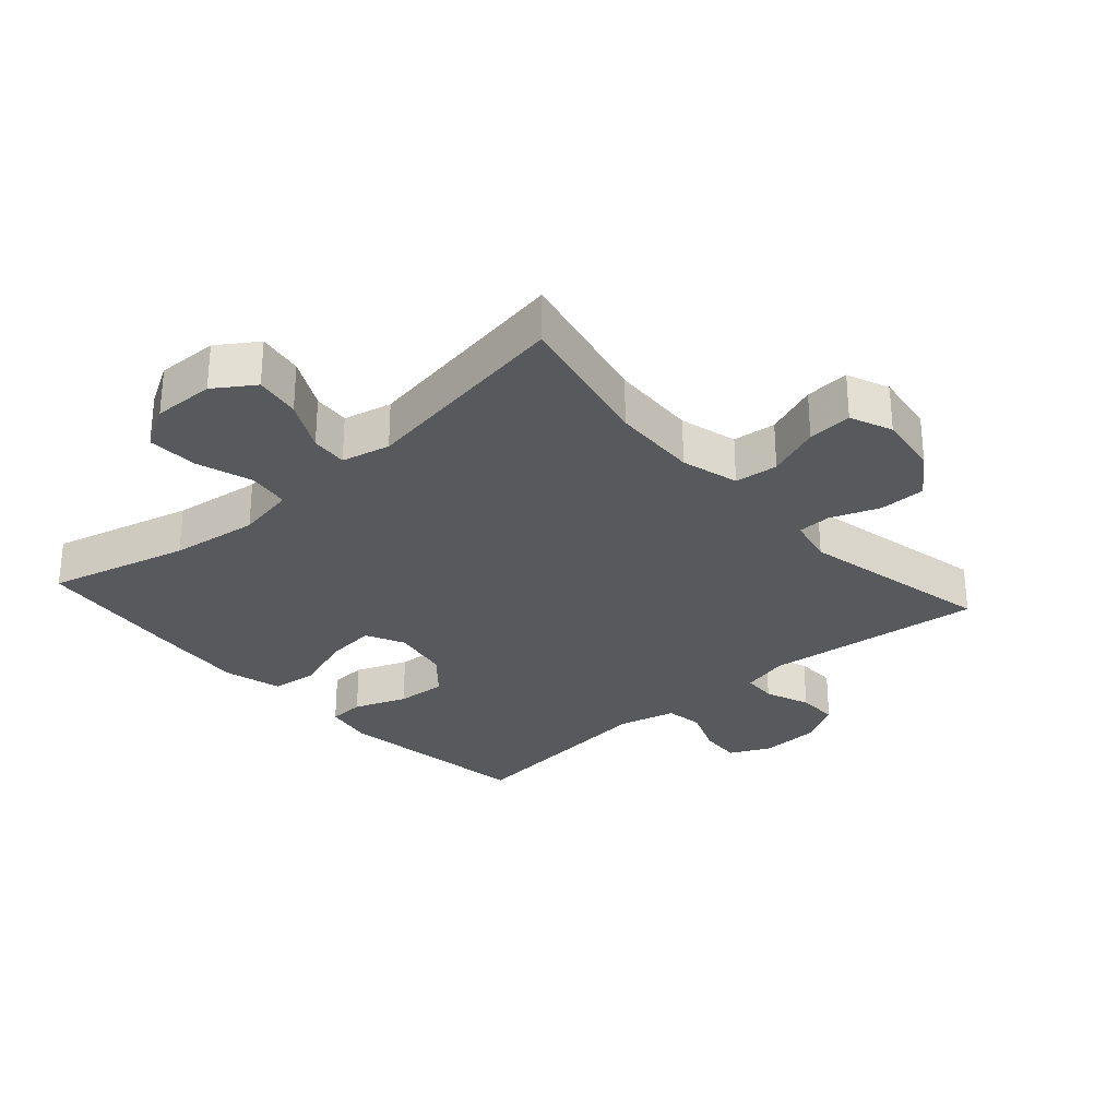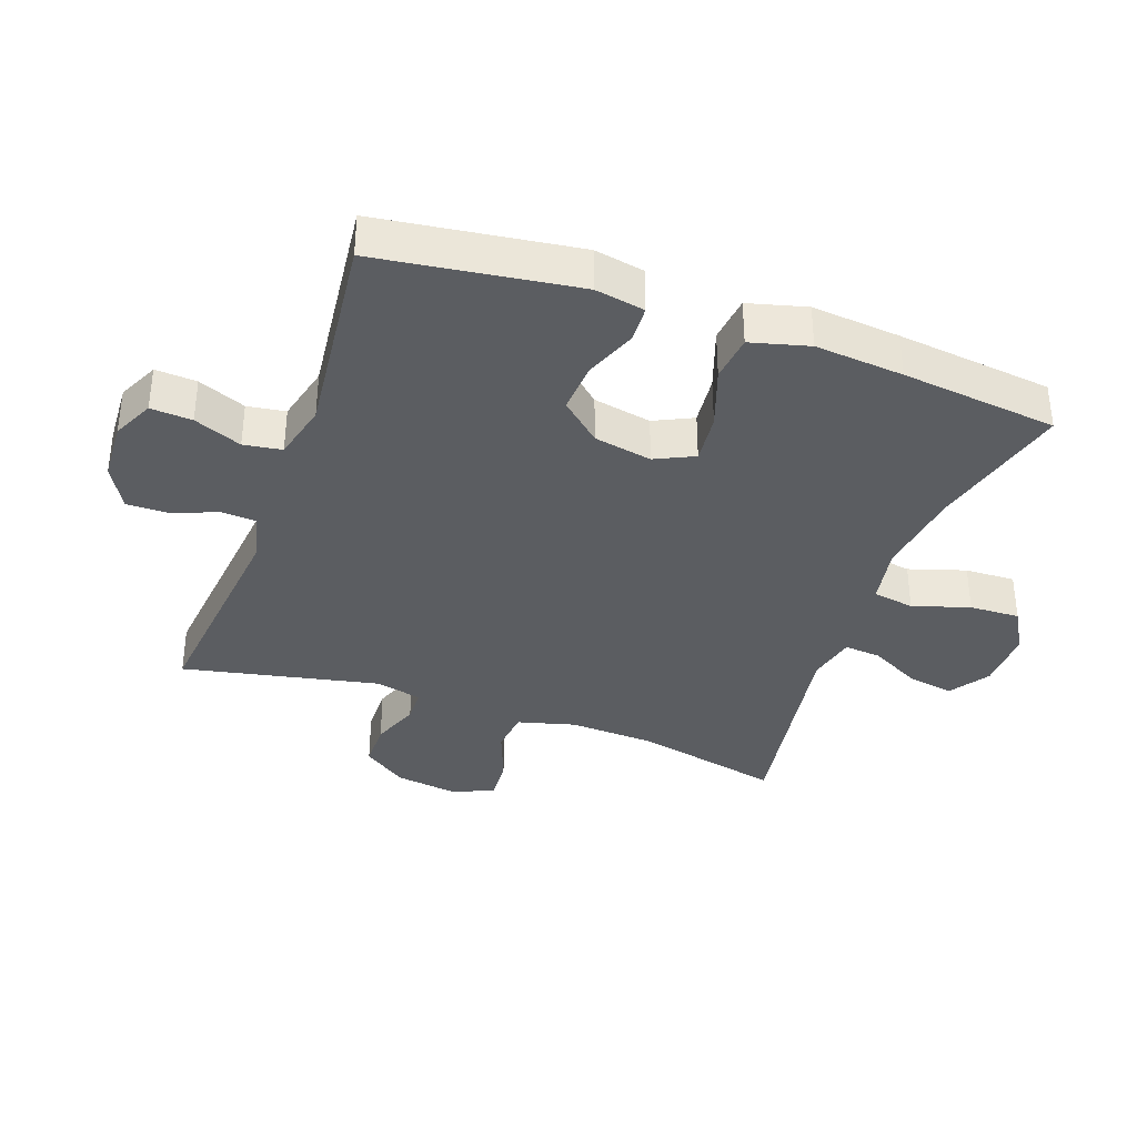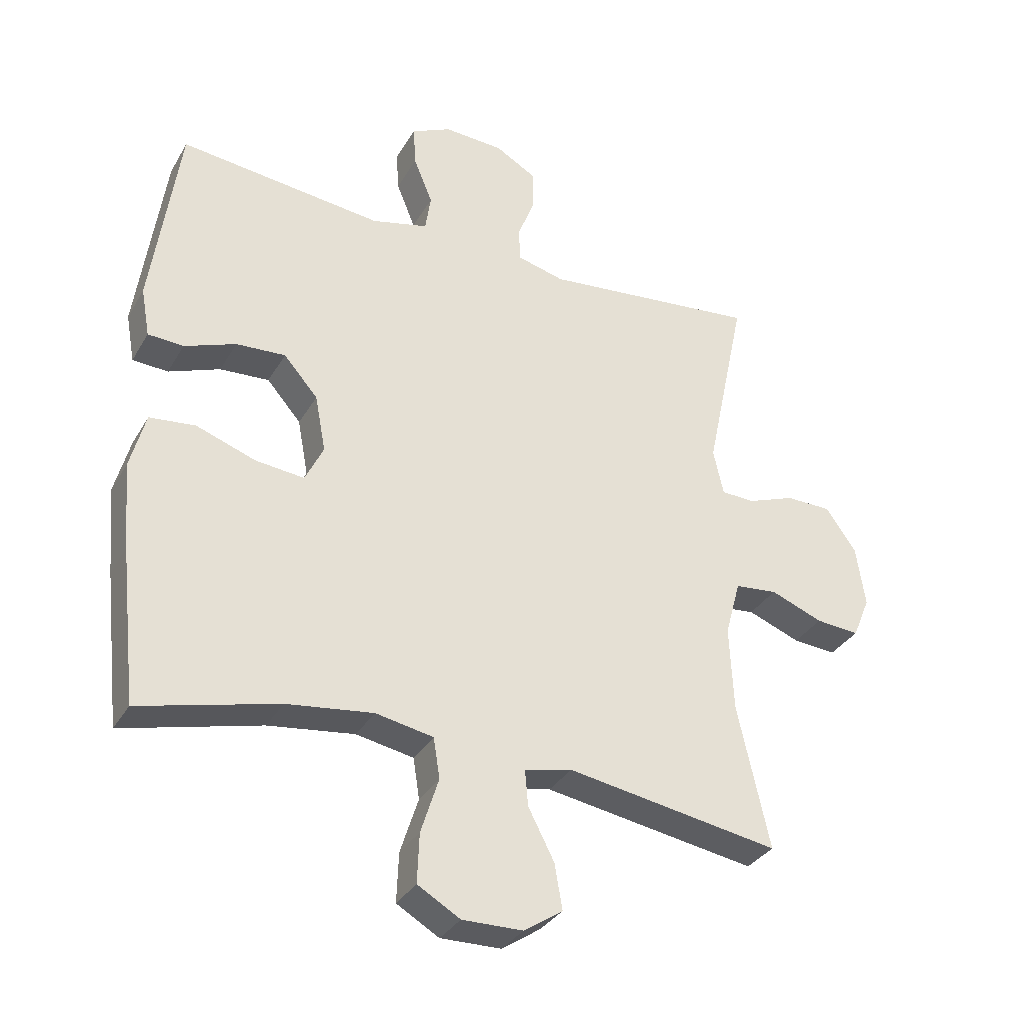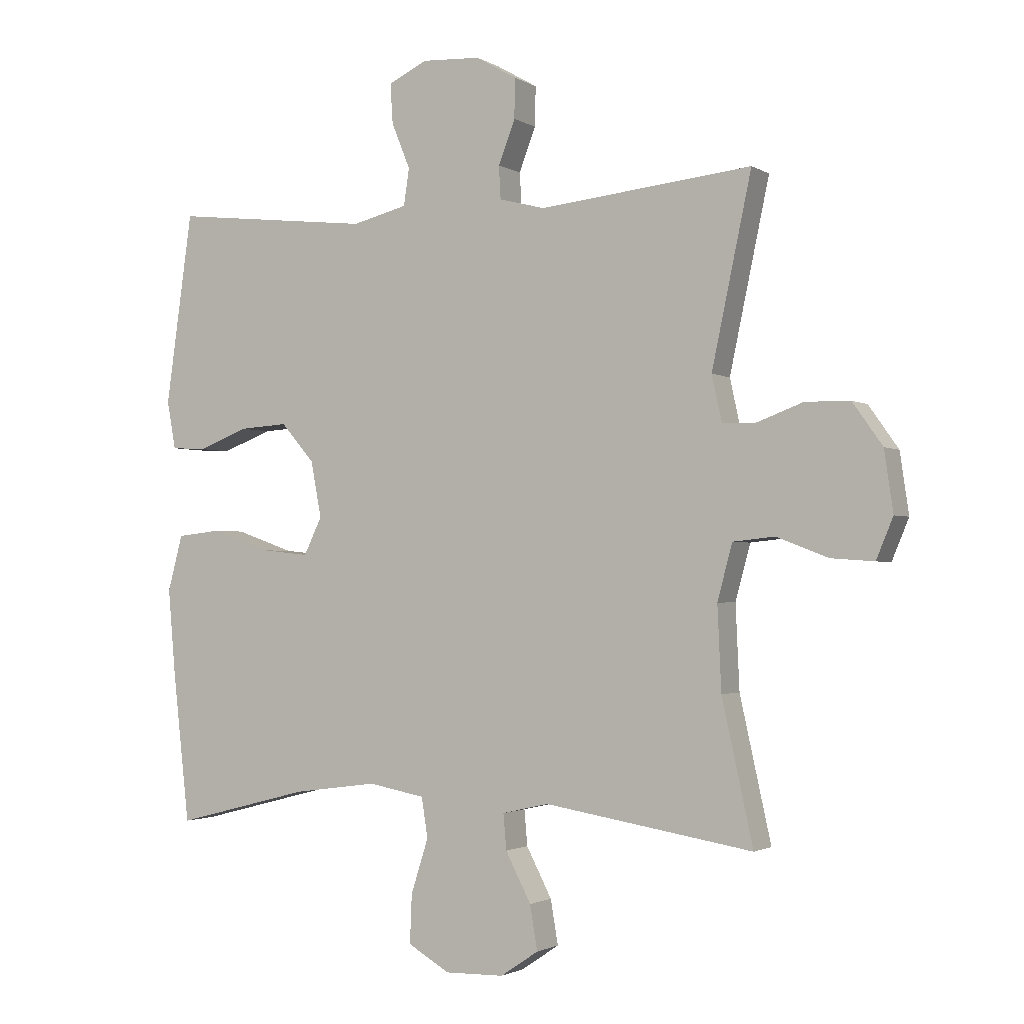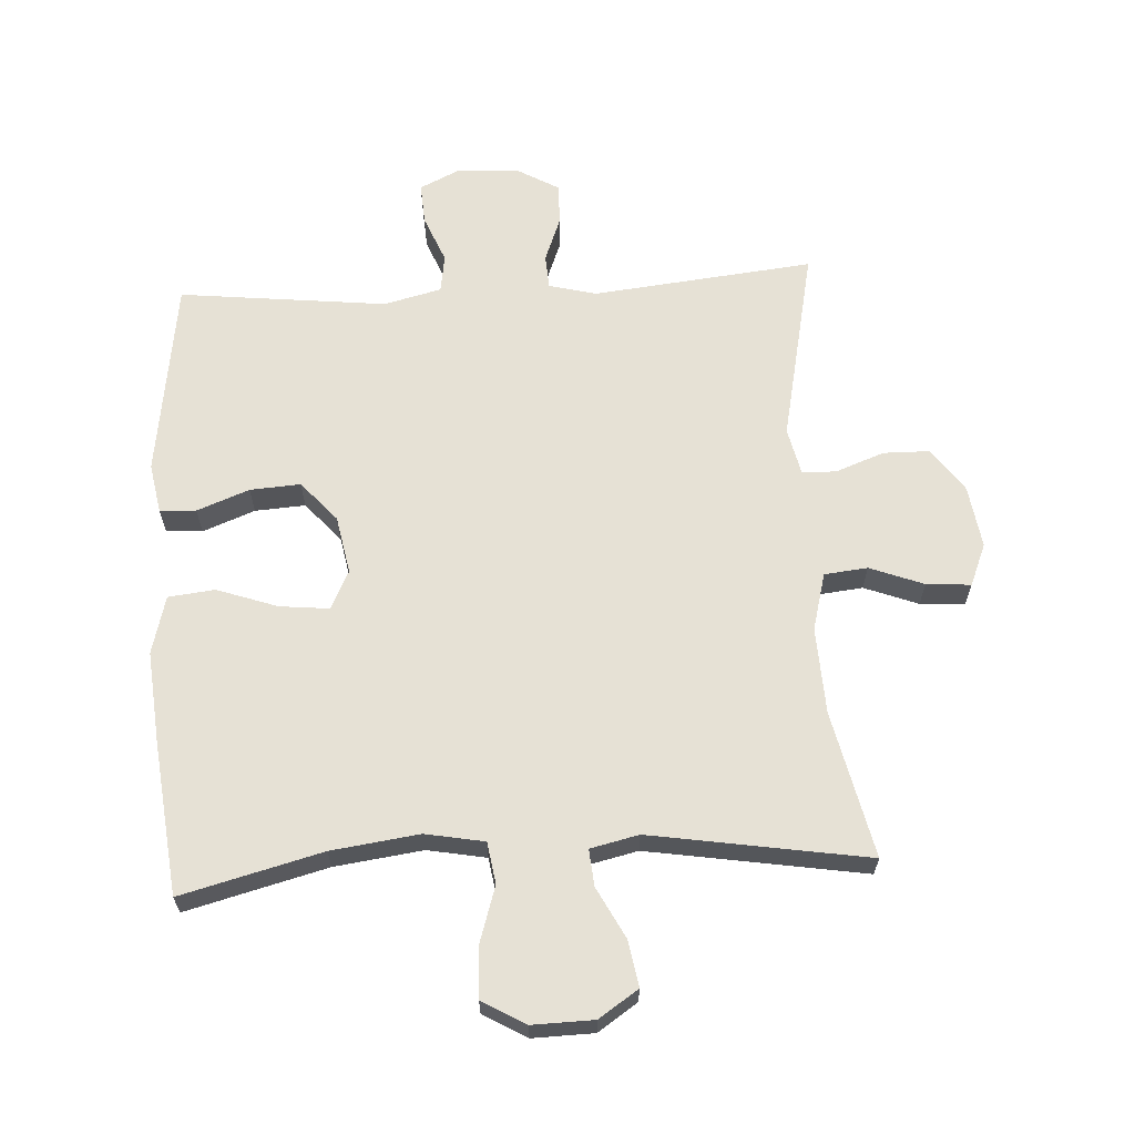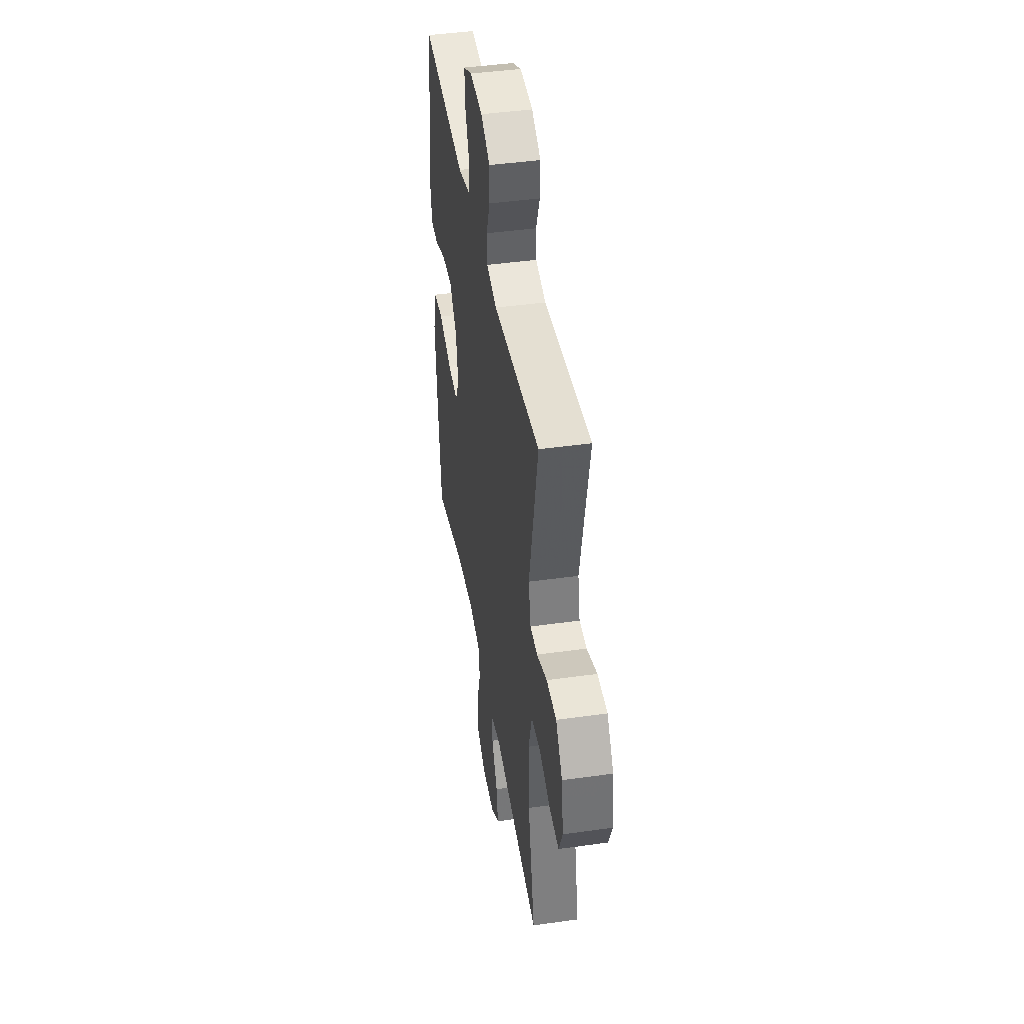
<metadata>
{"format":"obj","ext":"obj","renderer":"f3d","projection":"perspective","resolution":1024,"background":"white","views":[{"elev":-29.1,"azim":-138.4,"up":"+Y"},{"elev":-36.2,"azim":70.2,"up":"+Y"},{"elev":-33.4,"azim":153.9,"up":"+Z"},{"elev":-1.9,"azim":-152.3,"up":"+Z"},{"elev":64.1,"azim":176.7,"up":"+Y"},{"elev":43.2,"azim":-99.5,"up":"+Z"}]}
</metadata>
<code>
v 0.5 0.07 0.5
v 0.543 0.07 0.192
v 0.529 0.07 0.115
v 0.473 0.07 0.112
v 0.392 0.07 0.143
v 0.314 0.07 0.148
v 0.26 0.07 0.086
v 0.243 0.07 -0.004
v 0.272 0.07 -0.064
v 0.349 0.07 -0.056
v 0.443 0.07 -0.023
v 0.515 0.07 -0.031
v 0.539 0.07 -0.121
v 0.527 0.07 -0.258
v 0.5 0.07 -0.5
v 0.282 0.07 -0.444
v 0.146 0.07 -0.426
v 0.055 0.07 -0.443
v 0.045 0.07 -0.507
v 0.073 0.07 -0.595
v 0.076 0.07 -0.673
v 0.009 0.07 -0.712
v -0.086 0.07 -0.71
v -0.147 0.07 -0.669
v -0.135 0.07 -0.598
v -0.094 0.07 -0.519
v -0.089 0.07 -0.462
v -0.164 0.07 -0.445
v -0.5 0.07 -0.5
v -0.45 0.07 -0.273
v -0.444 0.07 -0.139
v -0.468 0.07 -0.05
v -0.535 0.07 -0.043
v -0.618 0.07 -0.075
v -0.687 0.07 -0.08
v -0.714 0.07 -0.015
v -0.7 0.07 0.082
v -0.652 0.07 0.15
v -0.58 0.07 0.151
v -0.505 0.07 0.123
v -0.452 0.07 0.125
v -0.436 0.07 0.198
v -0.5 0.07 0.5
v -0.158 0.07 0.464
v -0.084 0.07 0.483
v -0.081 0.07 0.536
v -0.108 0.07 0.606
v -0.109 0.07 0.67
v -0.043 0.07 0.708
v 0.051 0.07 0.713
v 0.114 0.07 0.683
v 0.11 0.07 0.619
v 0.08 0.07 0.545
v 0.089 0.07 0.486
v 0.178 0.07 0.464
v 0.5 0 0.5
v 0.543 0 0.192
v 0.529 0 0.115
v 0.473 0 0.112
v 0.392 0 0.143
v 0.314 0 0.148
v 0.26 0 0.086
v 0.243 0 -0.004
v 0.272 0 -0.064
v 0.349 0 -0.056
v 0.443 0 -0.023
v 0.515 0 -0.031
v 0.539 0 -0.121
v 0.527 0 -0.258
v 0.5 0 -0.5
v 0.282 0 -0.444
v 0.146 0 -0.426
v 0.055 0 -0.443
v 0.045 0 -0.507
v 0.073 0 -0.595
v 0.076 0 -0.673
v 0.009 0 -0.712
v -0.086 0 -0.71
v -0.147 0 -0.669
v -0.135 0 -0.598
v -0.094 0 -0.519
v -0.089 0 -0.462
v -0.164 0 -0.445
v -0.5 0 -0.5
v -0.45 0 -0.273
v -0.444 0 -0.139
v -0.468 0 -0.05
v -0.535 0 -0.043
v -0.618 0 -0.075
v -0.687 0 -0.08
v -0.714 0 -0.015
v -0.7 0 0.082
v -0.652 0 0.15
v -0.58 0 0.151
v -0.505 0 0.123
v -0.452 0 0.125
v -0.436 0 0.198
v -0.5 0 0.5
v -0.158 0 0.464
v -0.084 0 0.483
v -0.081 0 0.536
v -0.108 0 0.606
v -0.109 0 0.67
v -0.043 0 0.708
v 0.051 0 0.713
v 0.114 0 0.683
v 0.11 0 0.619
v 0.08 0 0.545
v 0.089 0 0.486
v 0.178 0 0.464
f 51 52 53
f 50 51 53
f 49 50 53
f 48 49 53
f 47 48 53
f 46 47 53
f 45 46 53 54
f 44 45 54 55
f 42 43 44
f 41 42 44 55
f 38 39 40
f 37 38 40
f 36 37 40
f 35 36 40
f 34 35 40
f 33 34 40
f 32 33 40 41
f 41 55 1
f 32 41 1
f 31 32 1
f 28 29 30
f 30 31 1
f 28 30 1
f 27 28 1
f 24 25 26
f 23 24 26
f 22 23 26
f 21 22 26
f 20 21 26
f 19 20 26
f 18 19 26 27
f 14 15 16
f 13 14 16
f 12 13 16
f 11 12 16
f 10 11 16
f 9 10 16 17
f 17 18 27
f 9 17 27
f 8 9 27
f 3 4 5
f 2 3 5
f 1 2 5
f 1 5 6
f 7 8 27
f 7 27 1
f 1 6 7
f 108 107 106
f 108 106 105
f 108 105 104
f 108 104 103
f 108 103 102
f 108 102 101
f 109 108 101 100
f 110 109 100 99
f 99 98 97
f 110 99 97 96
f 95 94 93
f 95 93 92
f 95 92 91
f 95 91 90
f 95 90 89
f 95 89 88
f 96 95 88 87
f 56 110 96
f 56 96 87
f 56 87 86
f 85 84 83
f 56 86 85
f 56 85 83
f 56 83 82
f 81 80 79
f 81 79 78
f 81 78 77
f 81 77 76
f 81 76 75
f 81 75 74
f 82 81 74 73
f 71 70 69
f 71 69 68
f 71 68 67
f 71 67 66
f 71 66 65
f 72 71 65 64
f 82 73 72
f 82 72 64
f 82 64 63
f 60 59 58
f 60 58 57
f 60 57 56
f 61 60 56
f 82 63 62
f 56 82 62
f 62 61 56
f 1 56 57 2
f 2 57 58 3
f 3 58 59 4
f 4 59 60 5
f 5 60 61 6
f 6 61 62 7
f 7 62 63 8
f 8 63 64 9
f 9 64 65 10
f 10 65 66 11
f 11 66 67 12
f 12 67 68 13
f 13 68 69 14
f 14 69 70 15
f 15 70 71 16
f 16 71 72 17
f 17 72 73 18
f 18 73 74 19
f 19 74 75 20
f 20 75 76 21
f 21 76 77 22
f 22 77 78 23
f 23 78 79 24
f 24 79 80 25
f 25 80 81 26
f 26 81 82 27
f 27 82 83 28
f 28 83 84 29
f 29 84 85 30
f 30 85 86 31
f 31 86 87 32
f 32 87 88 33
f 33 88 89 34
f 34 89 90 35
f 35 90 91 36
f 36 91 92 37
f 37 92 93 38
f 38 93 94 39
f 39 94 95 40
f 40 95 96 41
f 41 96 97 42
f 42 97 98 43
f 43 98 99 44
f 44 99 100 45
f 45 100 101 46
f 46 101 102 47
f 47 102 103 48
f 48 103 104 49
f 49 104 105 50
f 50 105 106 51
f 51 106 107 52
f 52 107 108 53
f 53 108 109 54
f 54 109 110 55
f 55 110 56 1

</code>
